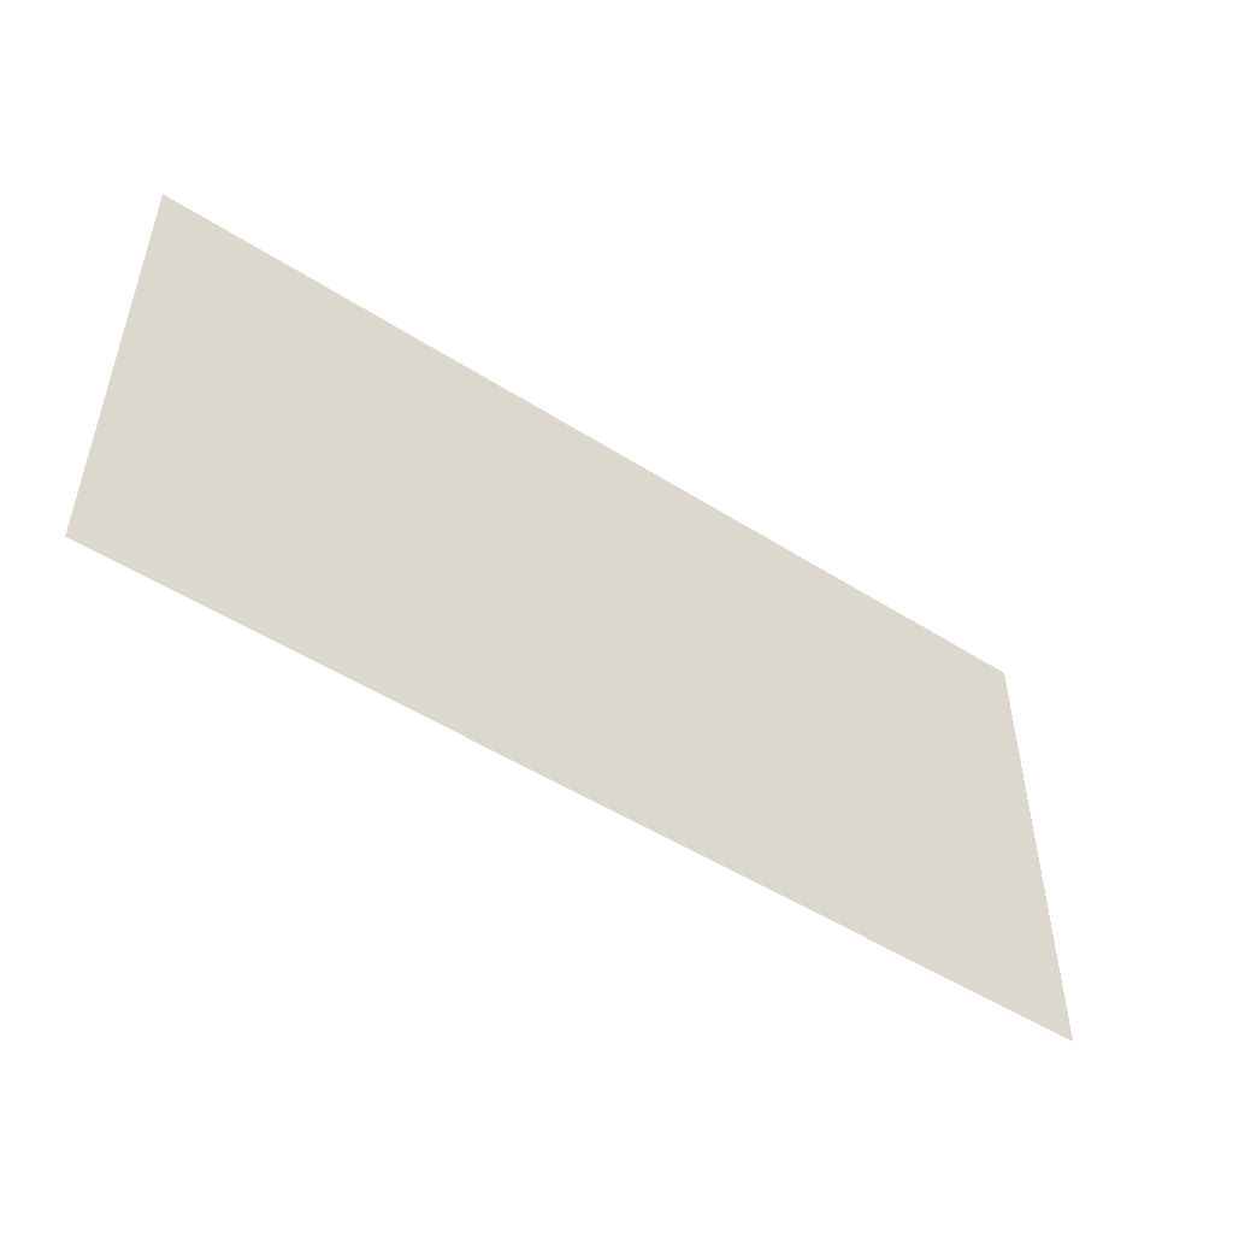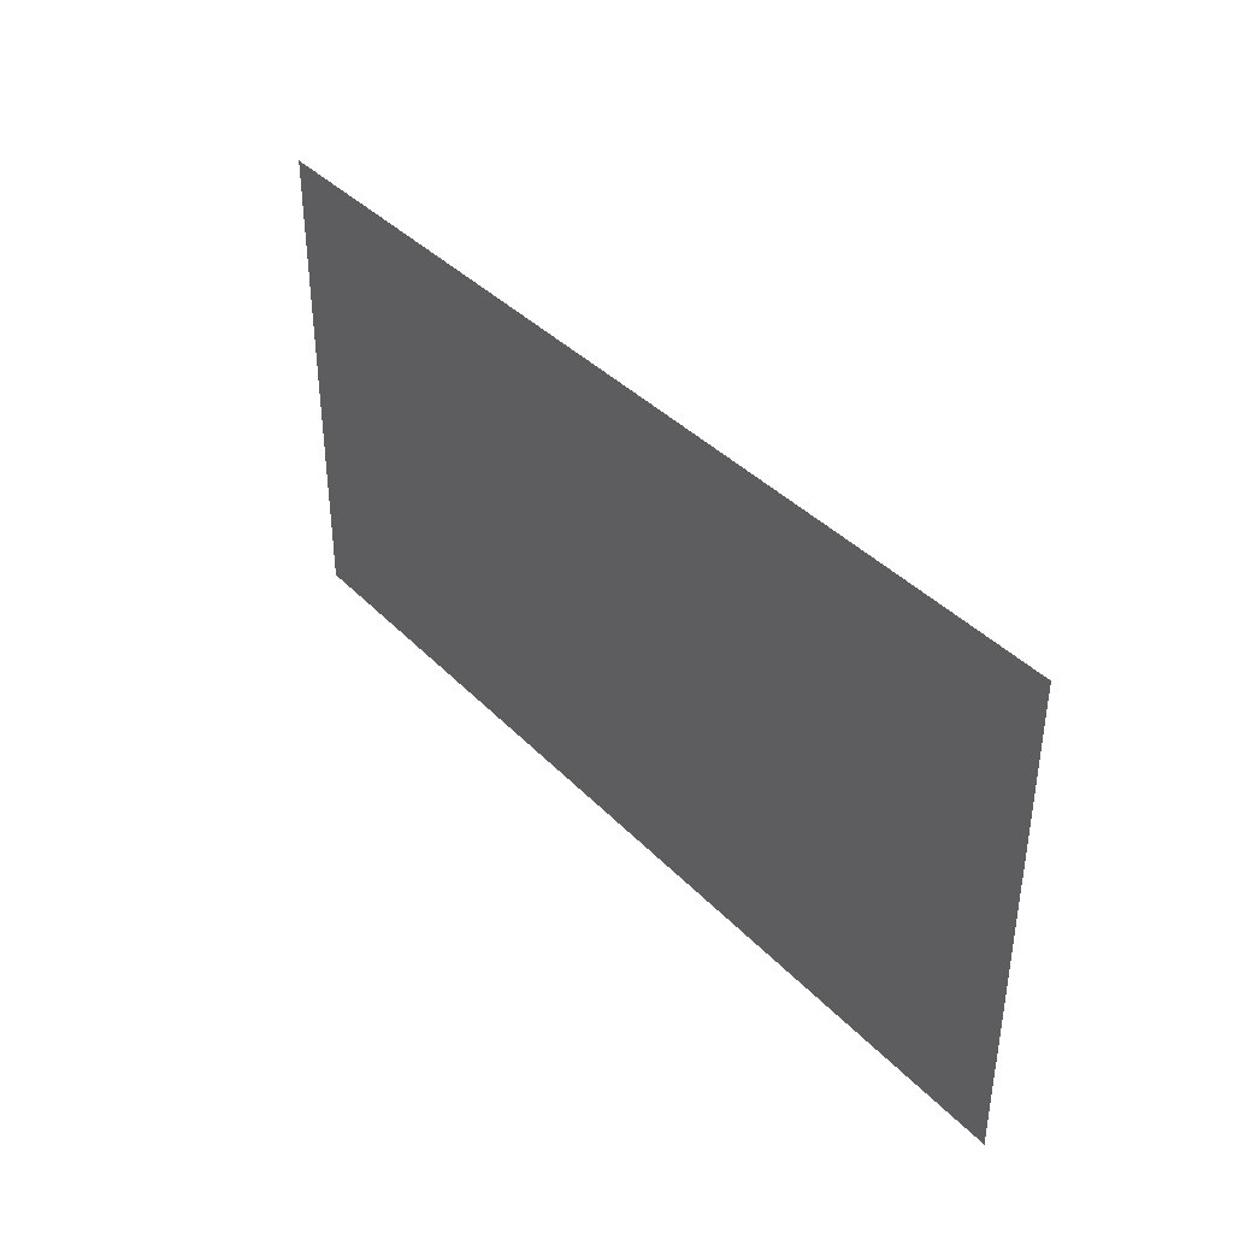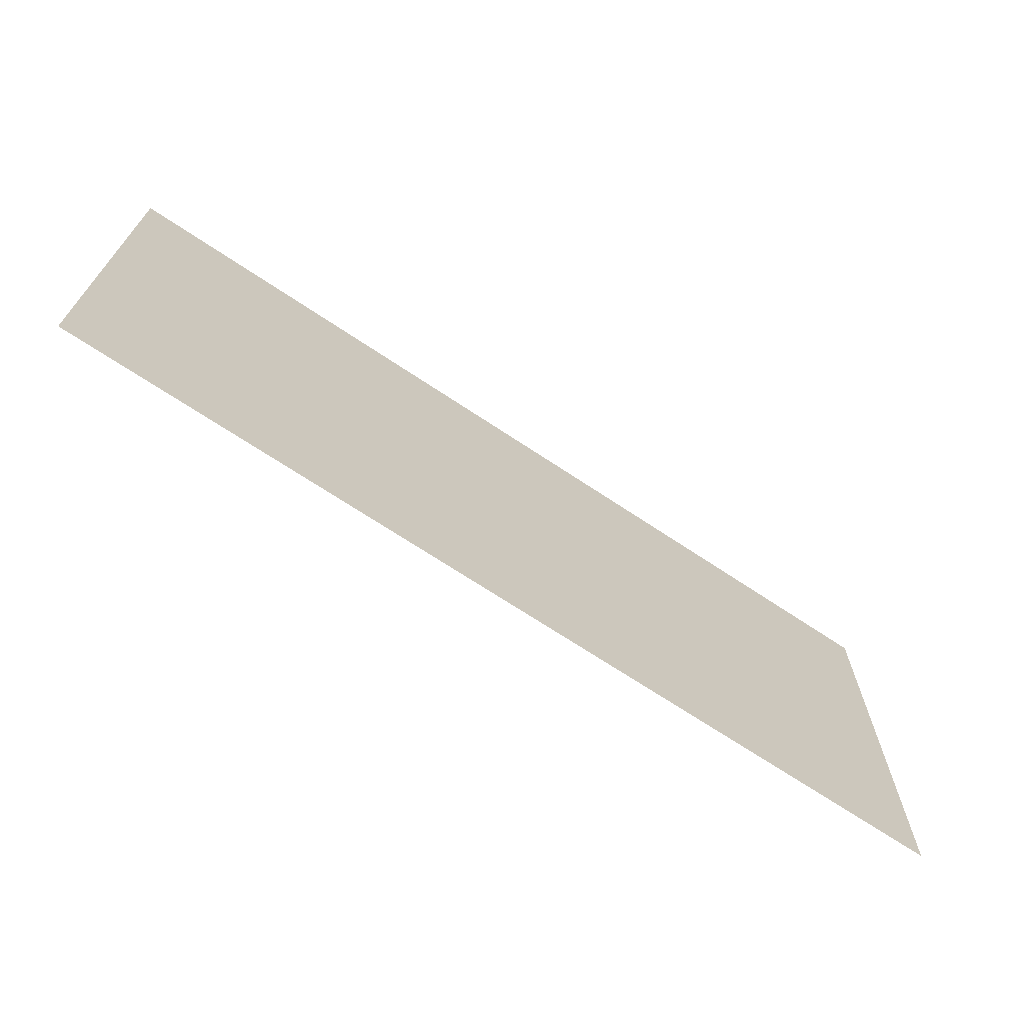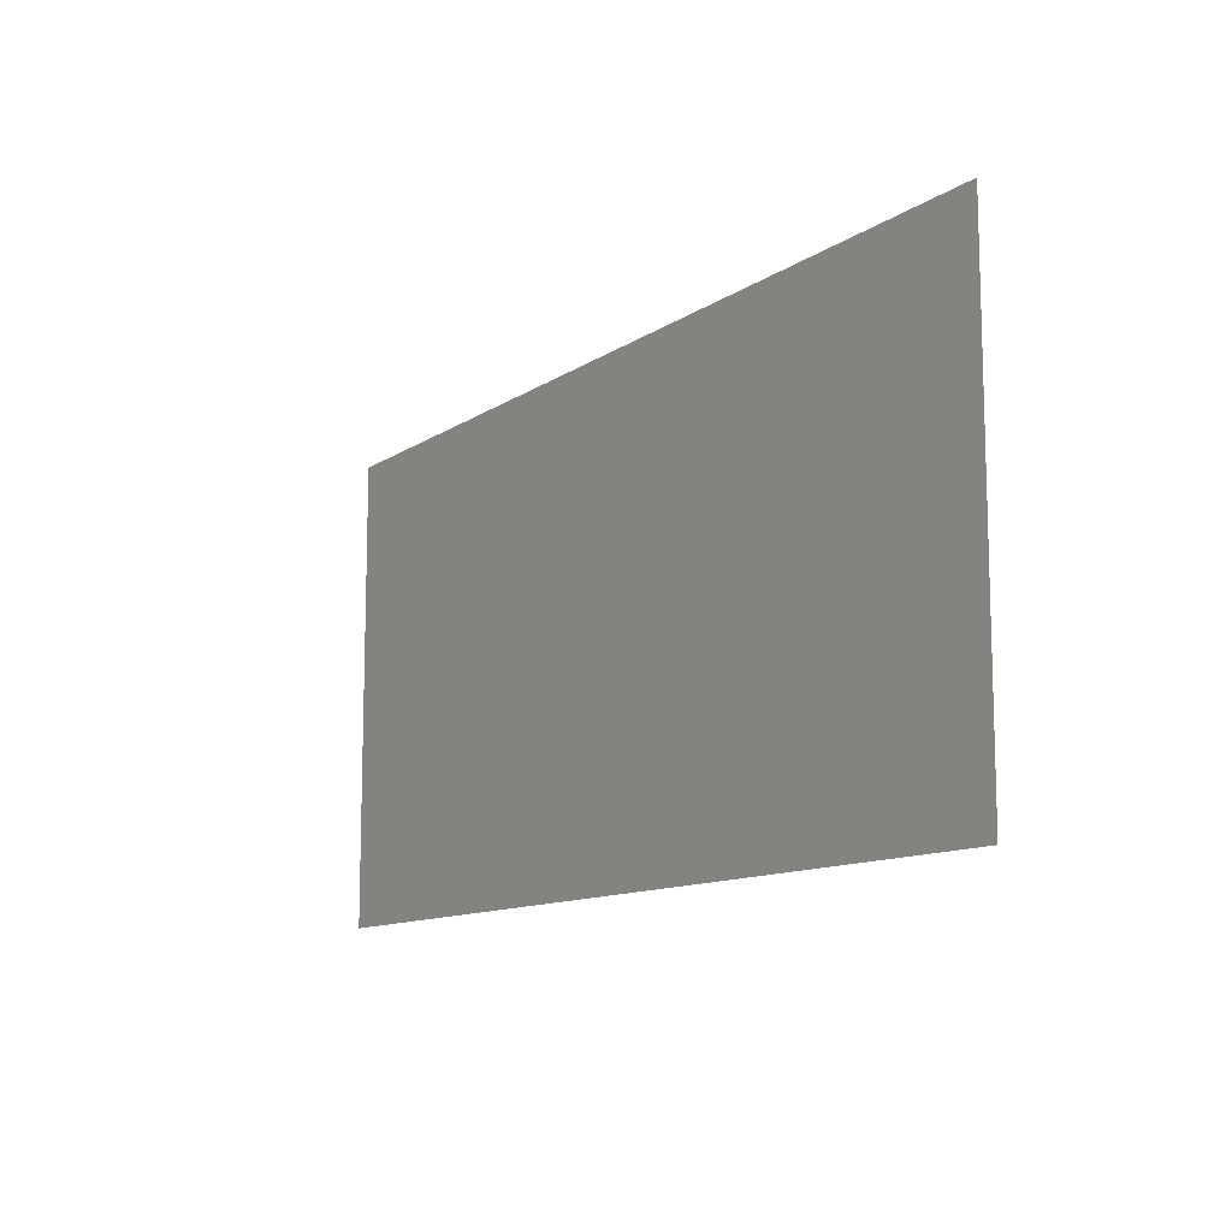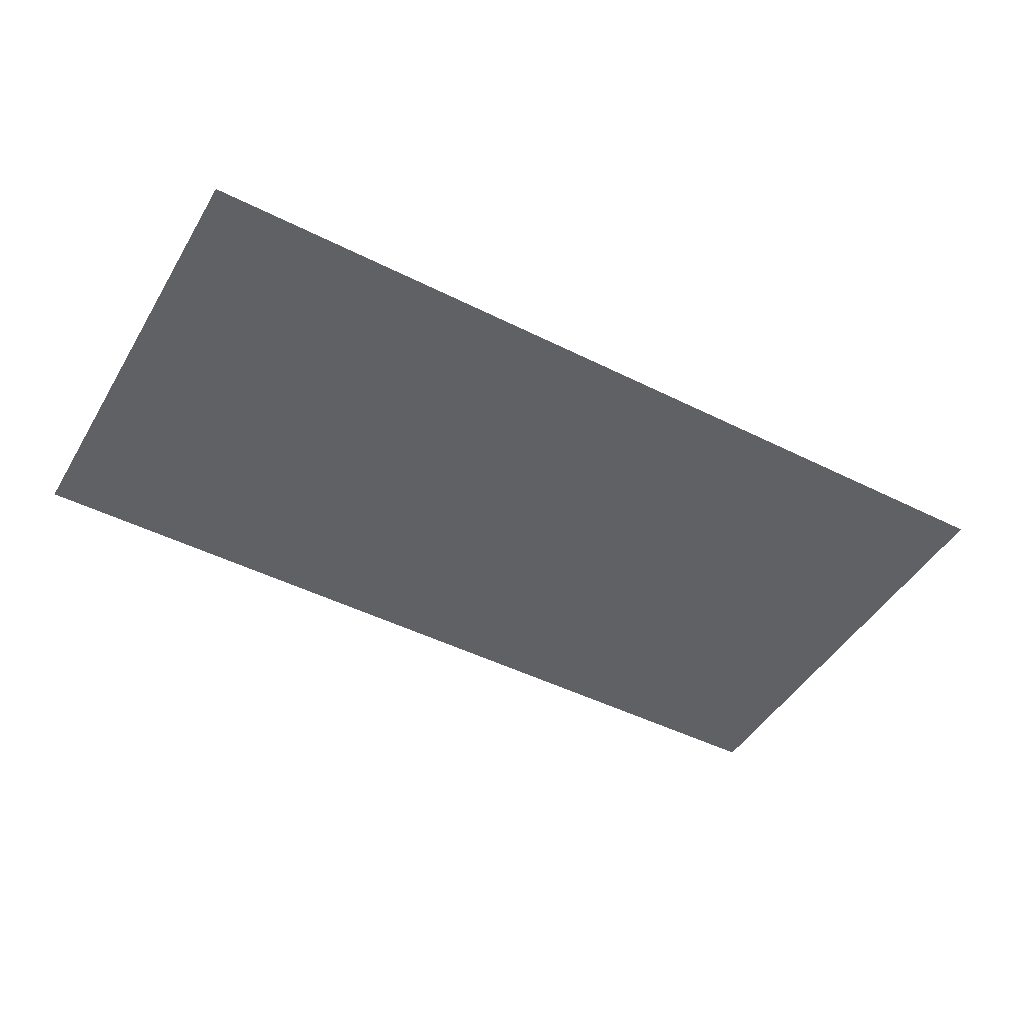
<metadata>
{"format":"obj","ext":"obj","renderer":"f3d","projection":"perspective","resolution":1024,"background":"white","views":[{"elev":-50.0,"azim":144.9,"up":"+Y"},{"elev":37.9,"azim":-127.8,"up":"+Y"},{"elev":-69.0,"azim":146.2,"up":"+Y"},{"elev":-11.4,"azim":57.3,"up":"+Y"},{"elev":-47.0,"azim":150.4,"up":"+Z"}]}
</metadata>
<code>
v  393.2 41.6 0
v  126.8 41.6 0
v  126.8 -91.6 -0
v  393.2 -91.6 -0
g Rectangle001
f 1 2 3 4

</code>
